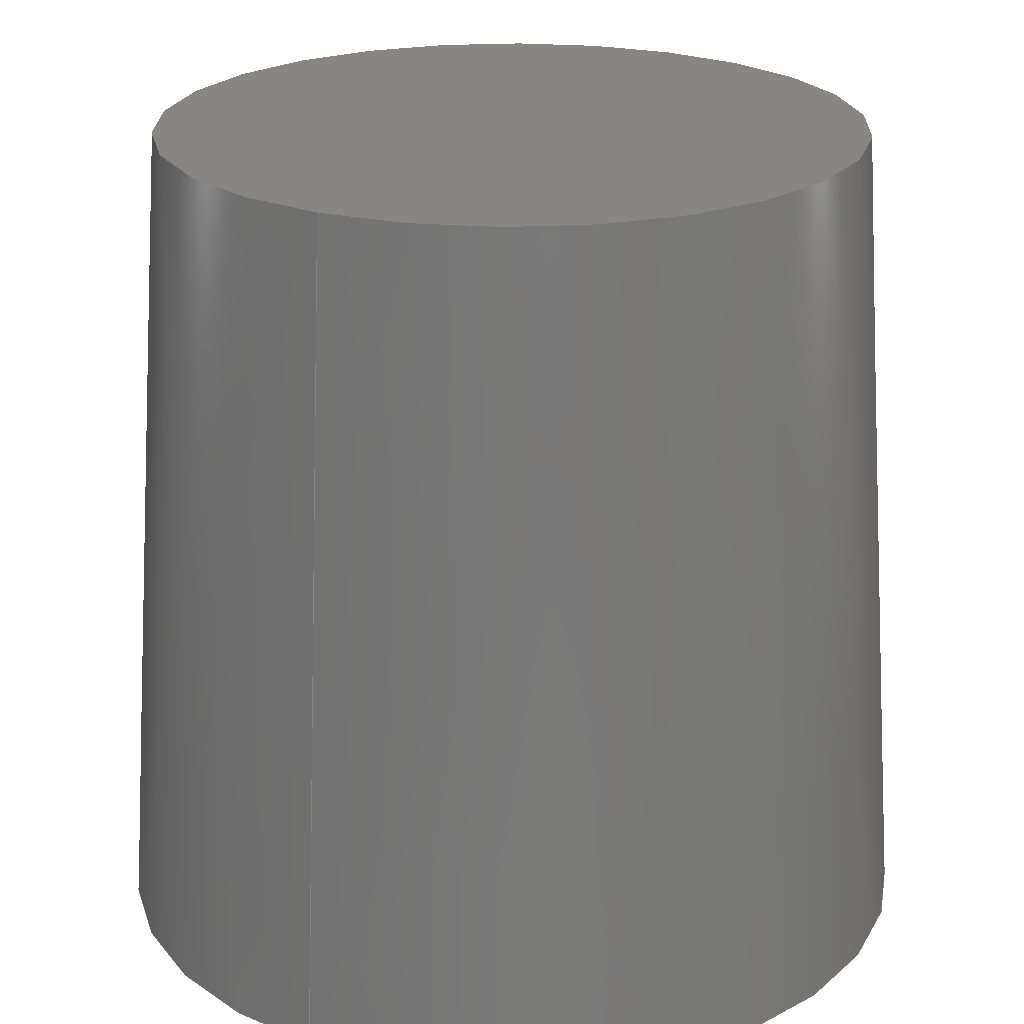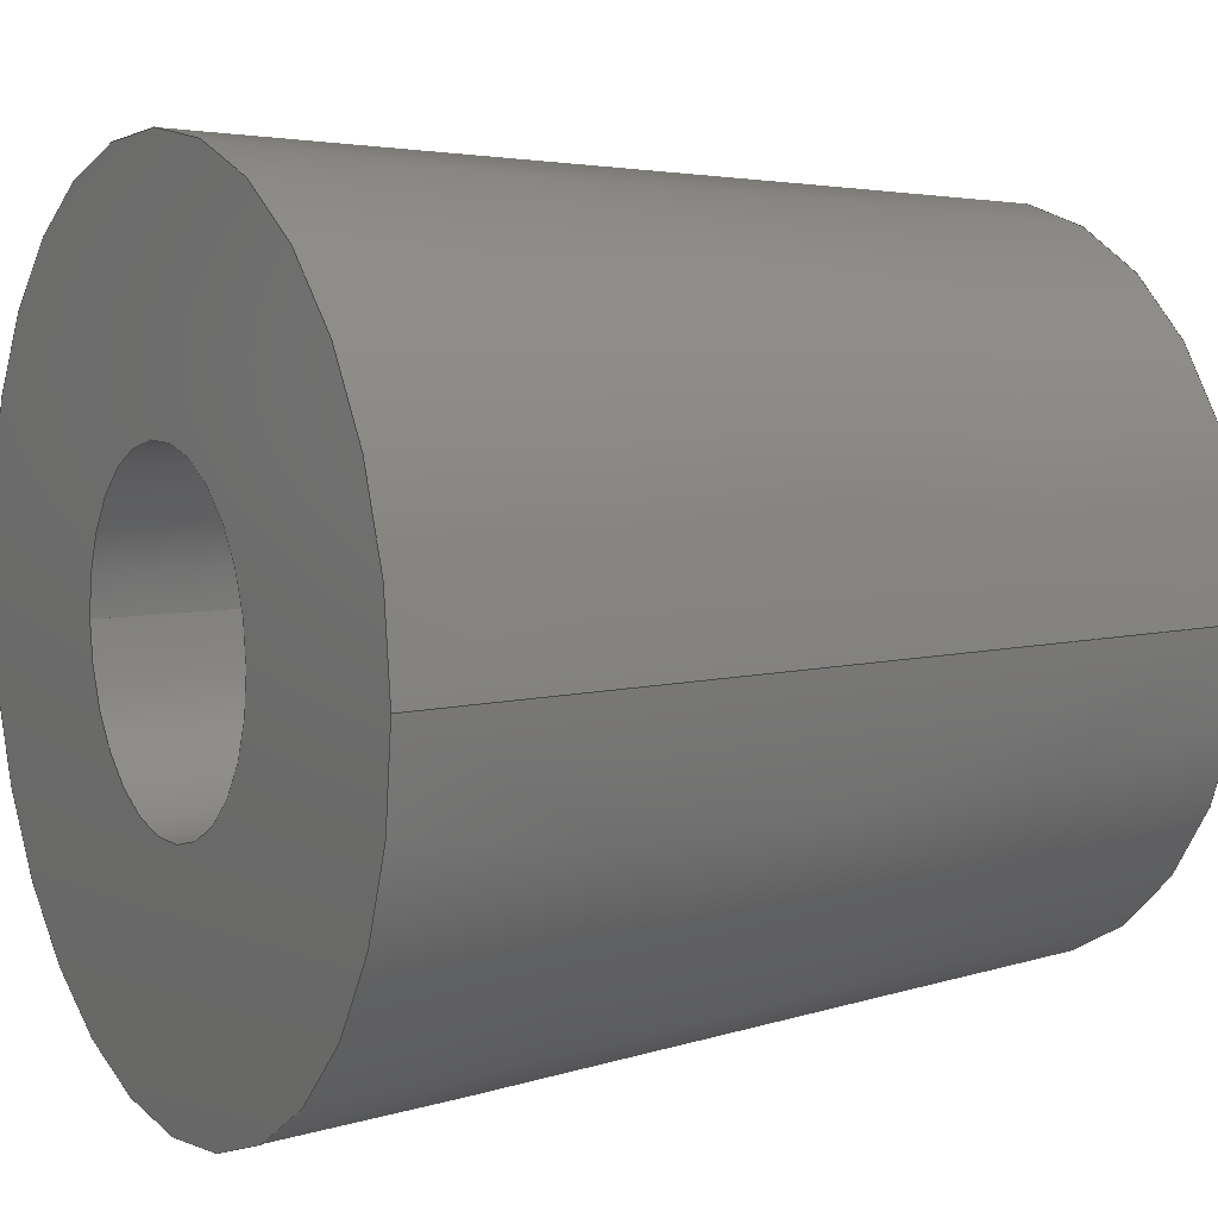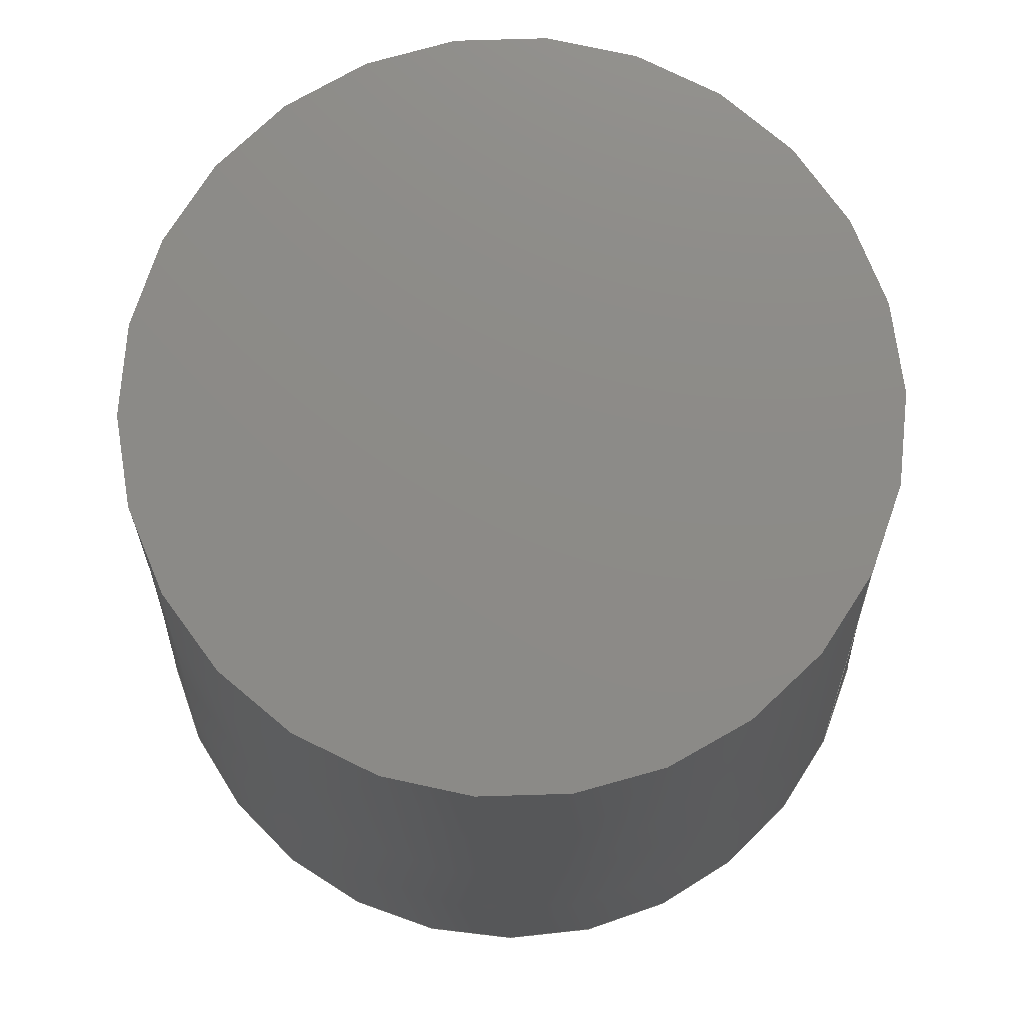
<metadata>
{"format":"step","ext":"step","renderer":"f3d","projection":"perspective","resolution":1024,"background":"white","views":[{"elev":22.8,"azim":-61.0,"up":"+Z"},{"elev":7.4,"azim":-120.3,"up":"+Y"},{"elev":76.6,"azim":26.0,"up":"+Z"}]}
</metadata>
<code>
ISO-10303-21;
DATA;
#1 =( NAMED_UNIT ( * ) PLANE_ANGLE_UNIT ( ) SI_UNIT ( $, .RADIAN. ) );
#2 = DIRECTION ( 'NONE',  ( 9.437e-16, 3.608e-16, -1 ) ) ;
#3 = ORIENTED_EDGE ( 'NONE', *, *, #76, .T. ) ;
#4 = VECTOR ( 'NONE', #185, 1000 ) ;
#5 = PRODUCT_DEFINITION_SHAPE ( 'NONE', 'NONE',  #102 ) ;
#6 = CC_DESIGN_DATE_AND_TIME_ASSIGNMENT ( #210, #84, ( #102 ) ) ;
#7 = APPROVAL_STATUS ( 'not_yet_approved' ) ;
#8 = ORIENTED_EDGE ( 'NONE', *, *, #117, .F. ) ;
#9 = CIRCLE ( 'NONE', #10, 7.612 ) ;
#10 = AXIS2_PLACEMENT_3D ( 'NONE', #18, #39, #254 ) ;
#11 = CALENDAR_DATE ( 2019, 1, 1 ) ;
#12 = CC_DESIGN_SECURITY_CLASSIFICATION ( #15, ( #249 ) ) ;
#13 = UNCERTAINTY_MEASURE_WITH_UNIT (LENGTH_MEASURE( 1e-05 ), #126, 'distance_accuracy_value', 'NONE');
#14 = CALENDAR_DATE ( 2019, 1, 1 ) ;
#15 = SECURITY_CLASSIFICATION ( '', '', #224 ) ;
#16 = PLANE ( 'NONE',  #106 ) ;
#17 = VECTOR ( 'NONE', #175, 1000 ) ;
#18 = CARTESIAN_POINT ( 'NONE',  ( 0, 0, 0 ) ) ;
#19 = LOCAL_TIME ( 10, 36, 30, #34 ) ;
#20 = APPLICATION_CONTEXT ( 'configuration controlled 3d designs of mechanical parts and assemblies' ) ;
#21 = CARTESIAN_POINT ( 'NONE',  ( -3.331e-13, -8.604e-13, 15.4 ) ) ;
#22 = PRODUCT ( 'control knob', 'control knob', '', ( #42 ) ) ;
#23 = LINE ( 'NONE', #164, #245 ) ;
#24 = CIRCLE ( 'NONE', #35, 3.035 ) ;
#25 = DIRECTION ( 'NONE',  ( 9.437e-16, 3.608e-16, -1 ) ) ;
#26 = VERTEX_POINT ( 'NONE', #30 ) ;
#27 = VECTOR ( 'NONE', #236, 1000 ) ;
#28 = CONICAL_SURFACE ( 'NONE', #168, 6.535, 0.06981 ) ;
#29 = AXIS2_PLACEMENT_3D ( 'NONE', #187, #58, #146 ) ;
#30 = CARTESIAN_POINT ( 'NONE',  ( 6.535, -8.572e-13, 15.4 ) ) ;
#31 = VERTEX_POINT ( 'NONE', #230 ) ;
#32 = DATE_AND_TIME ( #204, #237 ) ;
#33 = CC_DESIGN_DATE_AND_TIME_ASSIGNMENT ( #248, #130, ( #15 ) ) ;
#34 = COORDINATED_UNIVERSAL_TIME_OFFSET ( 6, 0, .BEHIND. ) ;
#35 = AXIS2_PLACEMENT_3D ( 'NONE', #154, #191, #150 ) ;
#36 = PERSON_AND_ORGANIZATION ( #205, #135 ) ;
#37 = CARTESIAN_POINT ( 'NONE',  ( -6.535, -8.601e-13, 15.4 ) ) ;
#38 = DIRECTION ( 'NONE',  ( 9.437e-16, 3.608e-16, -1 ) ) ;
#39 = DIRECTION ( 'NONE',  ( -9.437e-16, -3.608e-16, 1 ) ) ;
#40 = EDGE_CURVE ( 'NONE', #72, #57, #9, .T. ) ;
#41 = ADVANCED_FACE ( 'NONE', ( #170 ), #16, .F. ) ;
#42 = MECHANICAL_CONTEXT ( 'NONE', #20, 'mechanical' ) ;
#43 = APPROVAL_STATUS ( 'not_yet_approved' ) ;
#44 = ADVANCED_FACE ( 'NONE', ( #216, #48 ), #167, .F. ) ;
#45 = PERSON_AND_ORGANIZATION ( #205, #135 ) ;
#46 = APPROVAL_STATUS ( 'not_yet_approved' ) ;
#47 = CARTESIAN_POINT ( 'NONE',  ( -7.216e-13, -5.829e-13, 13 ) ) ;
#48 = FACE_BOUND ( 'NONE', #213, .T. ) ;
#49 = CC_DESIGN_APPROVAL ( #136, ( #249 ) ) ;
#50 = ORIENTED_EDGE ( 'NONE', *, *, #250, .F. ) ;
#51 = FACE_OUTER_BOUND ( 'NONE', #54, .T. ) ;
#52 = AXIS2_PLACEMENT_3D ( 'NONE', #61, #239, #243 ) ;
#53 = ORIENTED_EDGE ( 'NONE', *, *, #125, .F. ) ;
#54 = EDGE_LOOP ( 'NONE', ( #101, #119, #244, #223 ) ) ;
#55 = APPROVAL_DATE_TIME ( #217, #136 ) ;
#56 = CARTESIAN_POINT ( 'NONE',  ( -3.331e-13, -8.604e-13, 15.4 ) ) ;
#57 = VERTEX_POINT ( 'NONE', #162 ) ;
#58 = DIRECTION ( 'NONE',  ( -9.437e-16, -3.608e-16, 1 ) ) ;
#59 = DIRECTION ( 'NONE',  ( -9.437e-16, -3.608e-16, 1 ) ) ;
#60 = DIRECTION ( 'NONE',  ( -9.437e-16, -3.608e-16, 1 ) ) ;
#61 = CARTESIAN_POINT ( 'NONE',  ( -7.216e-13, -5.829e-13, 13 ) ) ;
#62 = ORIENTED_EDGE ( 'NONE', *, *, #229, .T. ) ;
#63 = PERSON_AND_ORGANIZATION ( #205, #135 ) ;
#64 = AXIS2_PLACEMENT_3D ( 'NONE', #82, #2, #211 ) ;
#65 = APPROVAL_ROLE ( '' ) ;
#66 = DIRECTION ( 'NONE',  ( -1, 5.378e-17, -5.716e-16 ) ) ;
#67 = EDGE_CURVE ( 'NONE', #159, #31, #69, .T. ) ;
#68 = APPLICATION_CONTEXT ( 'configuration controlled 3d designs of mechanical parts and assemblies' ) ;
#69 = CIRCLE ( 'NONE', #29, 3.035 ) ;
#70 = DIRECTION ( 'NONE',  ( 9.437e-16, 3.608e-16, -1 ) ) ;
#71 = EDGE_CURVE ( 'NONE', #212, #26, #88, .T. ) ;
#72 = VERTEX_POINT ( 'NONE', #118 ) ;
#73 = CYLINDRICAL_SURFACE ( 'NONE', #91, 3.035 ) ;
#74 = PRODUCT_RELATED_PRODUCT_CATEGORY ( 'detail', '', ( #22 ) ) ;
#75 = CIRCLE ( 'NONE', #52, 3.035 ) ;
#76 = EDGE_CURVE ( 'NONE', #57, #72, #93, .T. ) ;
#77 = PERSON_AND_ORGANIZATION ( #205, #135 ) ;
#78 = AXIS2_PLACEMENT_3D ( 'NONE', #235, #60, #234 ) ;
#79 = AXIS2_PLACEMENT_3D ( 'NONE', #21, #25, #177 ) ;
#80 = PERSON_AND_ORGANIZATION ( #205, #135 ) ;
#81 = CARTESIAN_POINT ( 'NONE',  ( 3.035, -5.803e-13, 13 ) ) ;
#82 = CARTESIAN_POINT ( 'NONE',  ( -3.331e-13, -8.604e-13, 15.4 ) ) ;
#83 = ORIENTED_EDGE ( 'NONE', *, *, #71, .F. ) ;
#84 = DATE_TIME_ROLE ( 'creation_date' ) ;
#85 = APPROVAL_ROLE ( '' ) ;
#86 = ADVANCED_FACE ( 'NONE', ( #51 ), #28, .T. ) ;
#87 = DIRECTION ( 'NONE',  ( 1, 0, 0 ) ) ;
#88 = CIRCLE ( 'NONE', #109, 6.535 ) ;
#89 = EDGE_LOOP ( 'NONE', ( #148, #113 ) ) ;
#90 = AXIS2_PLACEMENT_3D ( 'NONE', #104, #221, #87 ) ;
#91 = AXIS2_PLACEMENT_3D ( 'NONE', #47, #70, #129 ) ;
#92 = EDGE_CURVE ( 'NONE', #31, #159, #232, .T. ) ;
#93 = CIRCLE ( 'NONE', #78, 7.612 ) ;
#94 = DIRECTION ( 'NONE',  ( 9.437e-16, 3.608e-16, -1 ) ) ;
#95 = DIRECTION ( 'NONE',  ( -1, 5.378e-17, -4.718e-16 ) ) ;
#96 =( GEOMETRIC_REPRESENTATION_CONTEXT ( 3 ) GLOBAL_UNCERTAINTY_ASSIGNED_CONTEXT ( ( #13 ) ) GLOBAL_UNIT_ASSIGNED_CONTEXT ( ( #126, #1, #173 ) ) REPRESENTATION_CONTEXT ( 'NONE', 'WORKASPACE' ) );
#97 = VERTEX_POINT ( 'NONE', #188 ) ;
#98 = DIRECTION ( 'NONE',  ( -1, 5.378e-17, -5.309e-16 ) ) ;
#99 = CC_DESIGN_PERSON_AND_ORGANIZATION_ASSIGNMENT ( #36, #242, ( #249 ) ) ;
#100 = PERSON_AND_ORGANIZATION_ROLE ( 'classification_officer' ) ;
#101 = ORIENTED_EDGE ( 'NONE', *, *, #141, .F. ) ;
#102 = PRODUCT_DEFINITION ( 'UNKNOWN', '', #249, #222 ) ;
#103 = COORDINATED_UNIVERSAL_TIME_OFFSET ( 6, 0, .BEHIND. ) ;
#104 = CARTESIAN_POINT ( 'NONE',  ( 0, 0, 0 ) ) ;
#105 = PERSON_AND_ORGANIZATION_ROLE ( 'creator' ) ;
#106 = AXIS2_PLACEMENT_3D ( 'NONE', #220, #251, #95 ) ;
#107 = CARTESIAN_POINT ( 'NONE',  ( -3.035, -5.827e-13, 13 ) ) ;
#108 = ORIENTED_EDGE ( 'NONE', *, *, #219, .F. ) ;
#109 = AXIS2_PLACEMENT_3D ( 'NONE', #56, #38, #98 ) ;
#110 = ORIENTED_EDGE ( 'NONE', *, *, #219, .T. ) ;
#111 = APPROVAL ( #46, 'UNSPECIFIED' ) ;
#112 = VERTEX_POINT ( 'NONE', #81 ) ;
#113 = ORIENTED_EDGE ( 'NONE', *, *, #76, .F. ) ;
#114 = FACE_OUTER_BOUND ( 'NONE', #165, .T. ) ;
#115 = CC_DESIGN_APPROVAL ( #111, ( #15 ) ) ;
#116 = DIRECTION ( 'NONE',  ( -4.718e-16, -3.608e-16, 1 ) ) ;
#117 = EDGE_CURVE ( 'NONE', #112, #159, #23, .T. ) ;
#118 = CARTESIAN_POINT ( 'NONE',  ( -7.612, -8.545e-13, -1.041e-14 ) ) ;
#119 = ORIENTED_EDGE ( 'NONE', *, *, #250, .T. ) ;
#120 = APPROVAL_DATE_TIME ( #214, #144 ) ;
#121 = DIRECTION ( 'NONE',  ( 9.437e-16, 3.608e-16, -1 ) ) ;
#122 = CC_DESIGN_PERSON_AND_ORGANIZATION_ASSIGNMENT ( #241, #100, ( #15 ) ) ;
#123 = CARTESIAN_POINT ( 'NONE',  ( -7.216e-13, -5.829e-13, 13 ) ) ;
#124 = DIRECTION ( 'NONE',  ( 4.718e-16, 3.608e-16, -1 ) ) ;
#125 = EDGE_CURVE ( 'NONE', #212, #72, #157, .T. ) ;
#126 =( LENGTH_UNIT ( ) NAMED_UNIT ( * ) SI_UNIT ( .MILLI., .METRE. ) );
#127 = COORDINATED_UNIVERSAL_TIME_OFFSET ( 6, 0, .BEHIND. ) ;
#128 = SHAPE_DEFINITION_REPRESENTATION ( #5, #131 ) ;
#129 = DIRECTION ( 'NONE',  ( -1, 5.378e-17, -5.716e-16 ) ) ;
#130 = DATE_TIME_ROLE ( 'classification_date' ) ;
#131 = ADVANCED_BREP_SHAPE_REPRESENTATION ( 'control knob', ( #207, #90 ), #96 ) ;
#132 = LOCAL_TIME ( 10, 36, 30, #103 ) ;
#133 = CARTESIAN_POINT ( 'NONE',  ( -7.216e-13, -5.829e-13, 13 ) ) ;
#134 = EDGE_LOOP ( 'NONE', ( #83, #50 ) ) ;
#135 = ORGANIZATION ( 'UNSPECIFIED', 'UNSPECIFIED', '' ) ;
#136 = APPROVAL ( #43, 'UNSPECIFIED' ) ;
#137 = CIRCLE ( 'NONE', #79, 6.535 ) ;
#138 = AXIS2_PLACEMENT_3D ( 'NONE', #166, #59, #206 ) ;
#139 = CLOSED_SHELL ( 'NONE', ( #238, #174, #44, #86, #192, #147, #41 ) ) ;
#140 = CALENDAR_DATE ( 2019, 1, 1 ) ;
#141 = EDGE_CURVE ( 'NONE', #26, #57, #180, .T. ) ;
#142 = CYLINDRICAL_SURFACE ( 'NONE', #246, 3.035 ) ;
#143 = LOCAL_TIME ( 10, 36, 30, #199 ) ;
#144 = APPROVAL ( #7, 'UNSPECIFIED' ) ;
#145 = DIRECTION ( 'NONE',  ( -1, 5.378e-17, -5.309e-16 ) ) ;
#146 = DIRECTION ( 'NONE',  ( 1, -5.378e-17, 4.718e-16 ) ) ;
#147 = ADVANCED_FACE ( 'NONE', ( #194 ), #252, .T. ) ;
#148 = ORIENTED_EDGE ( 'NONE', *, *, #40, .F. ) ;
#149 = DIRECTION ( 'NONE',  ( -1, 5.378e-17, -4.718e-16 ) ) ;
#150 = DIRECTION ( 'NONE',  ( 1, -5.378e-17, 5.716e-16 ) ) ;
#151 = ORIENTED_EDGE ( 'NONE', *, *, #117, .T. ) ;
#152 = LINE ( 'NONE', #107, #17 ) ;
#153 = APPROVAL_ROLE ( '' ) ;
#154 = CARTESIAN_POINT ( 'NONE',  ( -7.216e-13, -5.829e-13, 13 ) ) ;
#155 = ORIENTED_EDGE ( 'NONE', *, *, #67, .F. ) ;
#156 = APPROVAL_DATE_TIME ( #32, #111 ) ;
#157 = LINE ( 'NONE', #37, #4 ) ;
#158 = CC_DESIGN_PERSON_AND_ORGANIZATION_ASSIGNMENT ( #80, #172, ( #22 ) ) ;
#159 = VERTEX_POINT ( 'NONE', #202 ) ;
#160 = EDGE_LOOP ( 'NONE', ( #110, #151, #190, #226 ) ) ;
#161 = APPROVAL_PERSON_ORGANIZATION ( #45, #111, #85 ) ;
#162 = CARTESIAN_POINT ( 'NONE',  ( 7.612, -8.543e-13, 6.939e-15 ) ) ;
#163 = DIRECTION ( 'NONE',  ( 1, -5.378e-17, 4.718e-16 ) ) ;
#164 = CARTESIAN_POINT ( 'NONE',  ( 3.035, -5.827e-13, 13 ) ) ;
#165 = EDGE_LOOP ( 'NONE', ( #8, #247, #62, #155 ) ) ;
#166 = CARTESIAN_POINT ( 'NONE',  ( 0, 0, 0 ) ) ;
#167 = PLANE ( 'NONE',  #203 ) ;
#168 = AXIS2_PLACEMENT_3D ( 'NONE', #189, #121, #145 ) ;
#169 = APPLICATION_PROTOCOL_DEFINITION ( 'international standard', 'config_control_design', 1994, #20 ) ;
#170 = FACE_OUTER_BOUND ( 'NONE', #134, .T. ) ;
#171 = APPROVAL_PERSON_ORGANIZATION ( #77, #144, #153 ) ;
#172 = PERSON_AND_ORGANIZATION_ROLE ( 'design_owner' ) ;
#173 =( NAMED_UNIT ( * ) SI_UNIT ( $, .STERADIAN. ) SOLID_ANGLE_UNIT ( ) );
#174 = ADVANCED_FACE ( 'NONE', ( #186 ), #231, .T. ) ;
#175 = DIRECTION ( 'NONE',  ( 9.437e-16, 3.608e-16, -1 ) ) ;
#176 = CC_DESIGN_APPROVAL ( #144, ( #102 ) ) ;
#177 = DIRECTION ( 'NONE',  ( -1, 5.378e-17, -5.309e-16 ) ) ;
#178 = EDGE_LOOP ( 'NONE', ( #108, #255 ) ) ;
#179 = ORIENTED_EDGE ( 'NONE', *, *, #141, .T. ) ;
#180 = LINE ( 'NONE', #233, #27 ) ;
#181 = CC_DESIGN_PERSON_AND_ORGANIZATION_ASSIGNMENT ( #63, #208, ( #102 ) ) ;
#182 = CALENDAR_DATE ( 2019, 1, 1 ) ;
#183 = EDGE_LOOP ( 'NONE', ( #215, #179, #3, #53 ) ) ;
#184 = PERSON_AND_ORGANIZATION ( #205, #135 ) ;
#185 = DIRECTION ( 'NONE',  ( -0.06976, 3.637e-16, -0.9976 ) ) ;
#186 = FACE_OUTER_BOUND ( 'NONE', #183, .T. ) ;
#187 = CARTESIAN_POINT ( 'NONE',  ( 0, 0, 0 ) ) ;
#188 = CARTESIAN_POINT ( 'NONE',  ( -3.035, -5.804e-13, 13 ) ) ;
#189 = CARTESIAN_POINT ( 'NONE',  ( -3.331e-13, -8.604e-13, 15.4 ) ) ;
#190 = ORIENTED_EDGE ( 'NONE', *, *, #92, .F. ) ;
#191 = DIRECTION ( 'NONE',  ( -9.437e-16, -3.608e-16, 1 ) ) ;
#192 = ADVANCED_FACE ( 'NONE', ( #114 ), #73, .F. ) ;
#193 = FACE_OUTER_BOUND ( 'NONE', #160, .T. ) ;
#194 = FACE_OUTER_BOUND ( 'NONE', #178, .T. ) ;
#195 = EDGE_CURVE ( 'NONE', #112, #97, #24, .T. ) ;
#196 = DIRECTION ( 'NONE',  ( 9.437e-16, 3.608e-16, -1 ) ) ;
#197 = ORIENTED_EDGE ( 'NONE', *, *, #92, .T. ) ;
#198 = COORDINATED_UNIVERSAL_TIME_OFFSET ( 6, 0, .BEHIND. ) ;
#199 = COORDINATED_UNIVERSAL_TIME_OFFSET ( 6, 0, .BEHIND. ) ;
#200 = ORIENTED_EDGE ( 'NONE', *, *, #67, .T. ) ;
#201 = PERSON_AND_ORGANIZATION ( #205, #135 ) ;
#202 = CARTESIAN_POINT ( 'NONE',  ( 3.035, -5.803e-13, 2.864e-15 ) ) ;
#203 = AXIS2_PLACEMENT_3D ( 'NONE', #218, #116, #163 ) ;
#204 = CALENDAR_DATE ( 2019, 1, 1 ) ;
#205 = PERSON ( 'UNSPECIFIED', 'UNSPECIFIED', 'UNSPECIFIED', ('UNSPECIFIED'), ('UNSPECIFIED'), ('UNSPECIFIED') ) ;
#206 = DIRECTION ( 'NONE',  ( 1, -5.378e-17, 4.718e-16 ) ) ;
#207 = MANIFOLD_SOLID_BREP ( 'Draft1', #139 ) ;
#208 = PERSON_AND_ORGANIZATION_ROLE ( 'creator' ) ;
#209 = CARTESIAN_POINT ( 'NONE',  ( -6.535, -8.601e-13, 15.4 ) ) ;
#210 = DATE_AND_TIME ( #11, #227 ) ;
#211 = DIRECTION ( 'NONE',  ( -1, 5.378e-17, -5.309e-16 ) ) ;
#212 = VERTEX_POINT ( 'NONE', #209 ) ;
#213 = EDGE_LOOP ( 'NONE', ( #197, #200 ) ) ;
#214 = DATE_AND_TIME ( #182, #19 ) ;
#215 = ORIENTED_EDGE ( 'NONE', *, *, #71, .T. ) ;
#216 = FACE_OUTER_BOUND ( 'NONE', #89, .T. ) ;
#217 = DATE_AND_TIME ( #14, #132 ) ;
#218 = CARTESIAN_POINT ( 'NONE',  ( 0, 0, 0 ) ) ;
#219 = EDGE_CURVE ( 'NONE', #97, #112, #75, .T. ) ;
#220 = CARTESIAN_POINT ( 'NONE',  ( -3.331e-13, -8.604e-13, 15.4 ) ) ;
#221 = DIRECTION ( 'NONE',  ( 0, 0, 1 ) ) ;
#222 = DESIGN_CONTEXT ( 'detailed design', #68, 'design' ) ;
#223 = ORIENTED_EDGE ( 'NONE', *, *, #40, .T. ) ;
#224 = SECURITY_CLASSIFICATION_LEVEL ( 'unclassified' ) ;
#225 = AXIS2_PLACEMENT_3D ( 'NONE', #123, #124, #149 ) ;
#226 = ORIENTED_EDGE ( 'NONE', *, *, #229, .F. ) ;
#227 = LOCAL_TIME ( 10, 36, 30, #198 ) ;
#228 = APPROVAL_PERSON_ORGANIZATION ( #184, #136, #65 ) ;
#229 = EDGE_CURVE ( 'NONE', #97, #31, #152, .T. ) ;
#230 = CARTESIAN_POINT ( 'NONE',  ( -3.035, -5.804e-13, -2.864e-15 ) ) ;
#231 = CONICAL_SURFACE ( 'NONE', #64, 6.535, 0.06981 ) ;
#232 = CIRCLE ( 'NONE', #138, 3.035 ) ;
#233 = CARTESIAN_POINT ( 'NONE',  ( 6.535, -8.6e-13, 15.4 ) ) ;
#234 = DIRECTION ( 'NONE',  ( 1, -5.378e-17, 4.718e-16 ) ) ;
#235 = CARTESIAN_POINT ( 'NONE',  ( 0, 0, 0 ) ) ;
#236 = DIRECTION ( 'NONE',  ( 0.06976, 3.647e-16, -0.9976 ) ) ;
#237 = LOCAL_TIME ( 10, 36, 30, #127 ) ;
#238 = ADVANCED_FACE ( 'NONE', ( #193 ), #142, .F. ) ;
#239 = DIRECTION ( 'NONE',  ( -9.437e-16, -3.608e-16, 1 ) ) ;
#240 = APPLICATION_PROTOCOL_DEFINITION ( 'international standard', 'config_control_design', 1994, #68 ) ;
#241 = PERSON_AND_ORGANIZATION ( #205, #135 ) ;
#242 = PERSON_AND_ORGANIZATION_ROLE ( 'design_supplier' ) ;
#243 = DIRECTION ( 'NONE',  ( 1, -5.378e-17, 5.716e-16 ) ) ;
#244 = ORIENTED_EDGE ( 'NONE', *, *, #125, .T. ) ;
#245 = VECTOR ( 'NONE', #94, 1000 ) ;
#246 = AXIS2_PLACEMENT_3D ( 'NONE', #133, #196, #66 ) ;
#247 = ORIENTED_EDGE ( 'NONE', *, *, #195, .T. ) ;
#248 = DATE_AND_TIME ( #140, #143 ) ;
#249 = PRODUCT_DEFINITION_FORMATION_WITH_SPECIFIED_SOURCE ( 'ANY', '', #22, .NOT_KNOWN. ) ;
#250 = EDGE_CURVE ( 'NONE', #26, #212, #137, .T. ) ;
#251 = DIRECTION ( 'NONE',  ( 4.718e-16, 3.608e-16, -1 ) ) ;
#252 = PLANE ( 'NONE',  #225 ) ;
#253 = CC_DESIGN_PERSON_AND_ORGANIZATION_ASSIGNMENT ( #201, #105, ( #249 ) ) ;
#254 = DIRECTION ( 'NONE',  ( 1, -5.378e-17, 4.718e-16 ) ) ;
#255 = ORIENTED_EDGE ( 'NONE', *, *, #195, .F. ) ;
ENDSEC;
END-ISO-10303-21;

</code>
